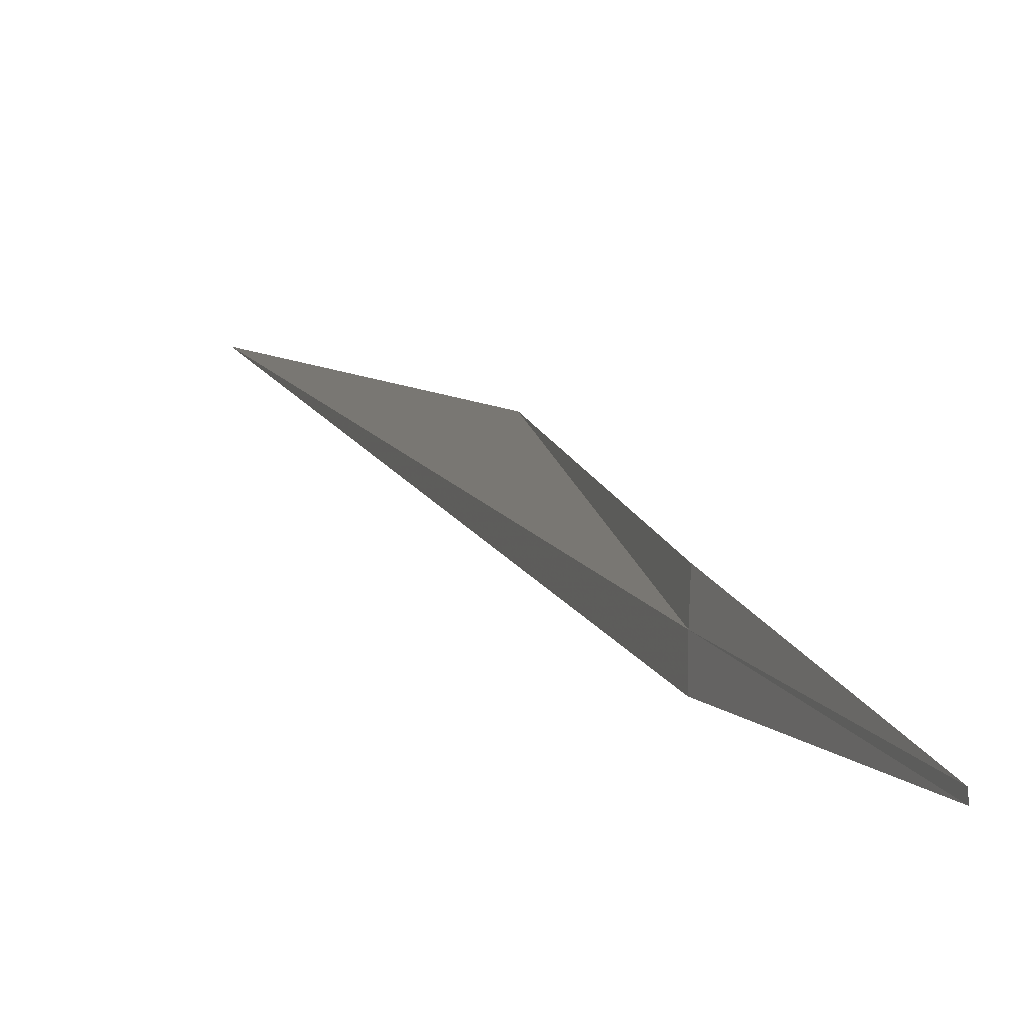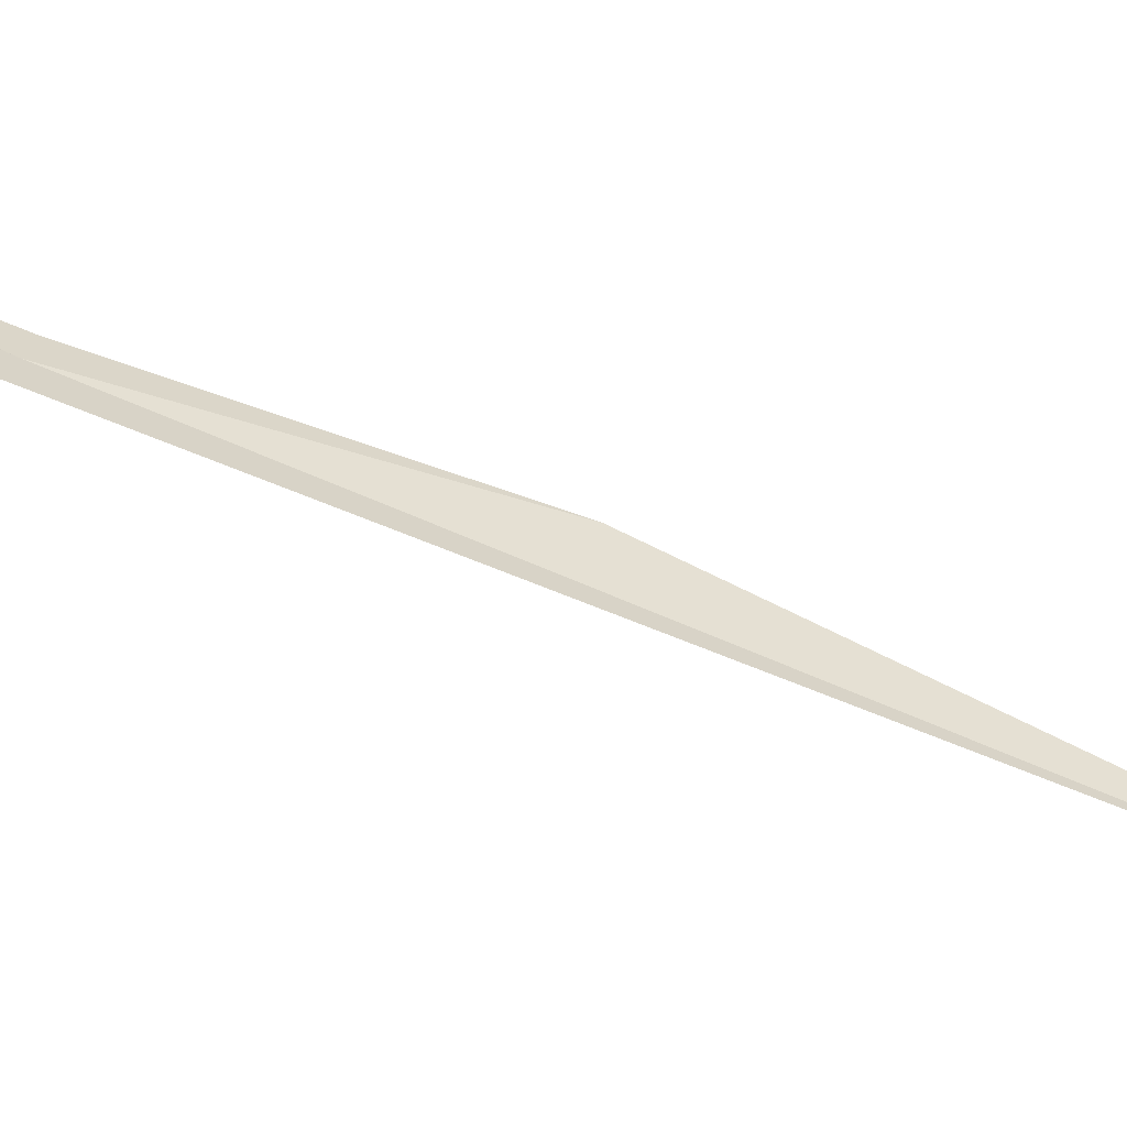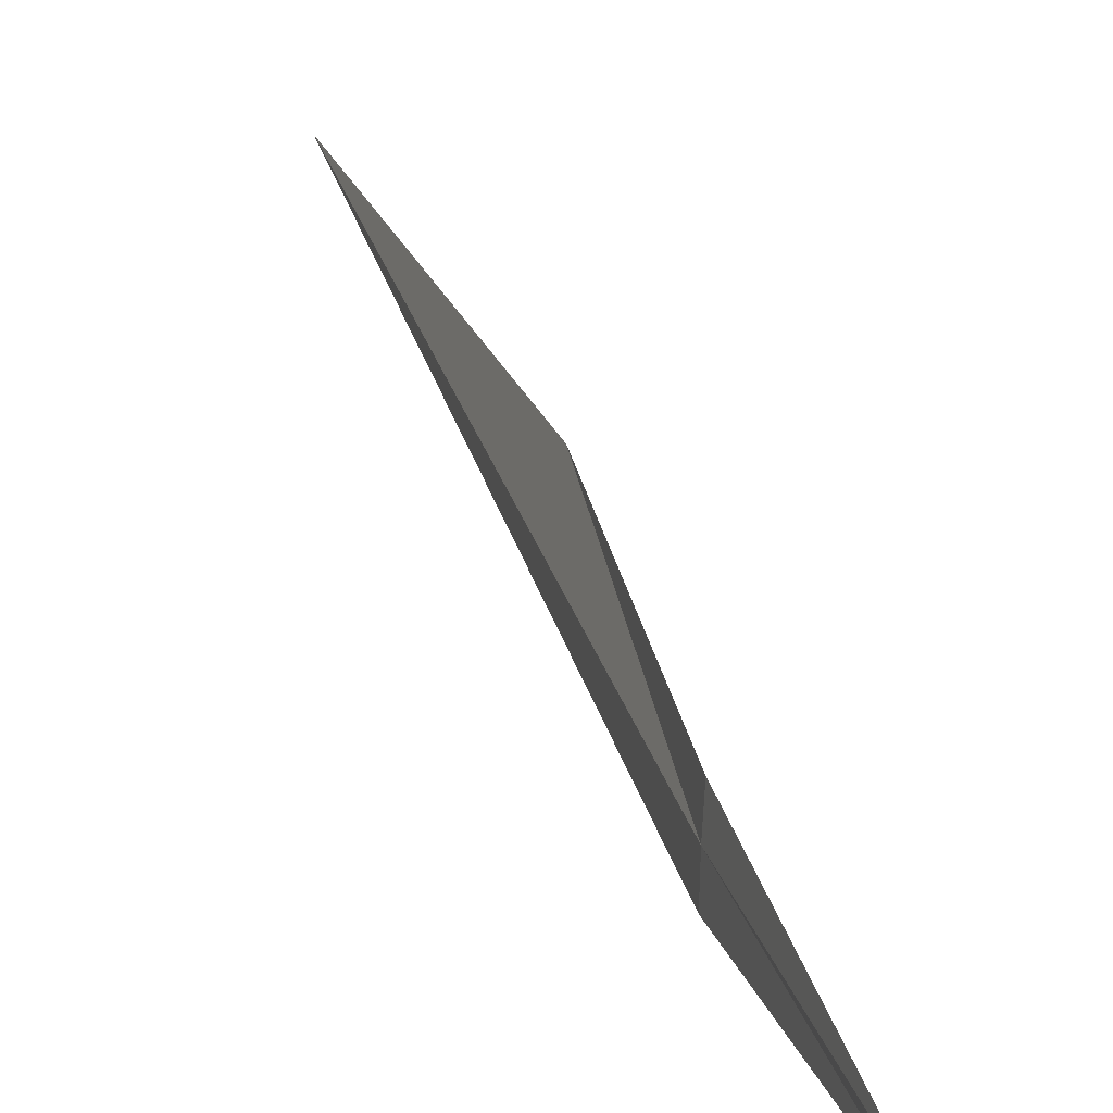
<metadata>
{"format":"obj","ext":"obj","renderer":"f3d","projection":"perspective","resolution":1024,"background":"white","views":[{"elev":7.4,"azim":141.6,"up":"+Z"},{"elev":-68.6,"azim":-134.8,"up":"+Z"},{"elev":23.1,"azim":145.8,"up":"+Z"}]}
</metadata>
<code>
v 12.45 -14.91 5.145
v 12.44 -14.91 5.181
v 12.55 -14.59 5.12
v 12.31 -15.23 5.231
v 12.11 -15.84 5.217
v 12.45 -14.9 5.11
v 12.55 -14.59 5.111
f 1 3 2
f 1 4 5
f 1 5 6
f 1 6 7
f 1 7 3
f 1 2 4

</code>
